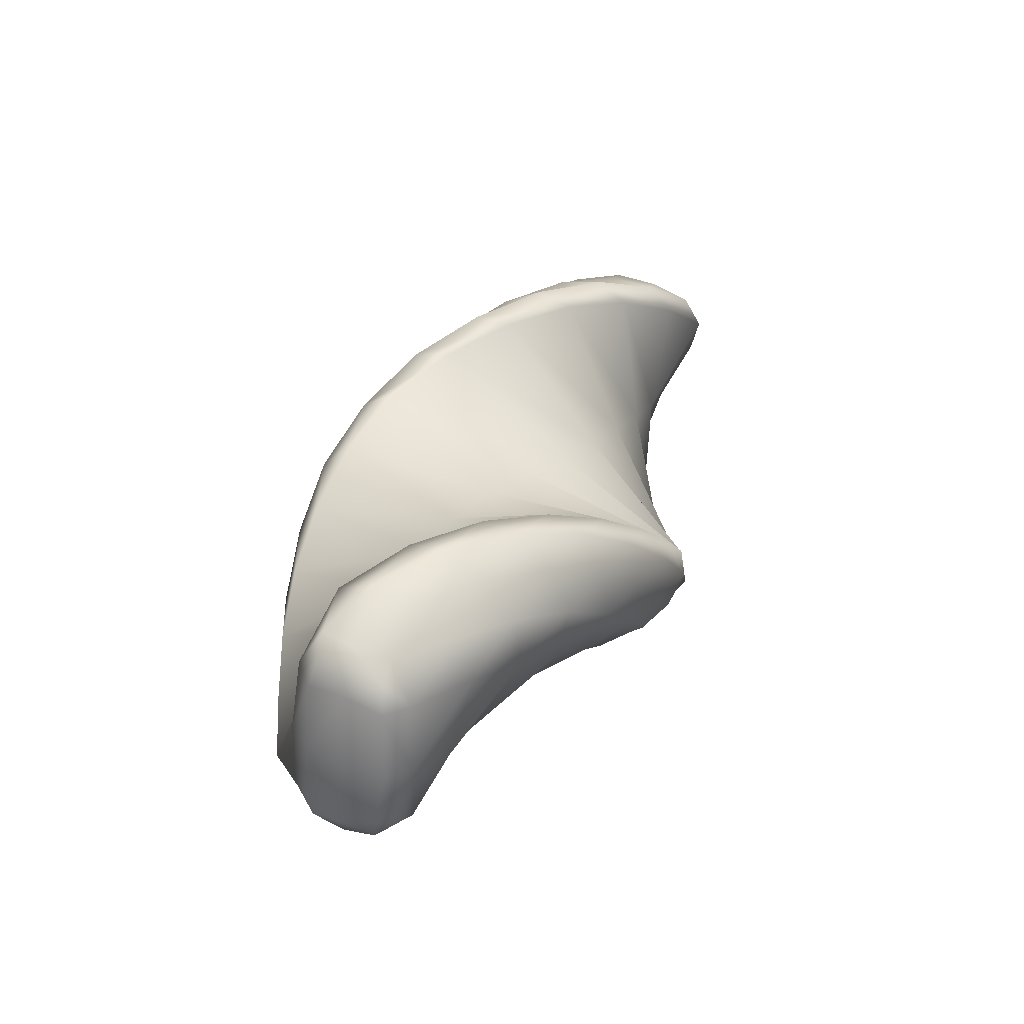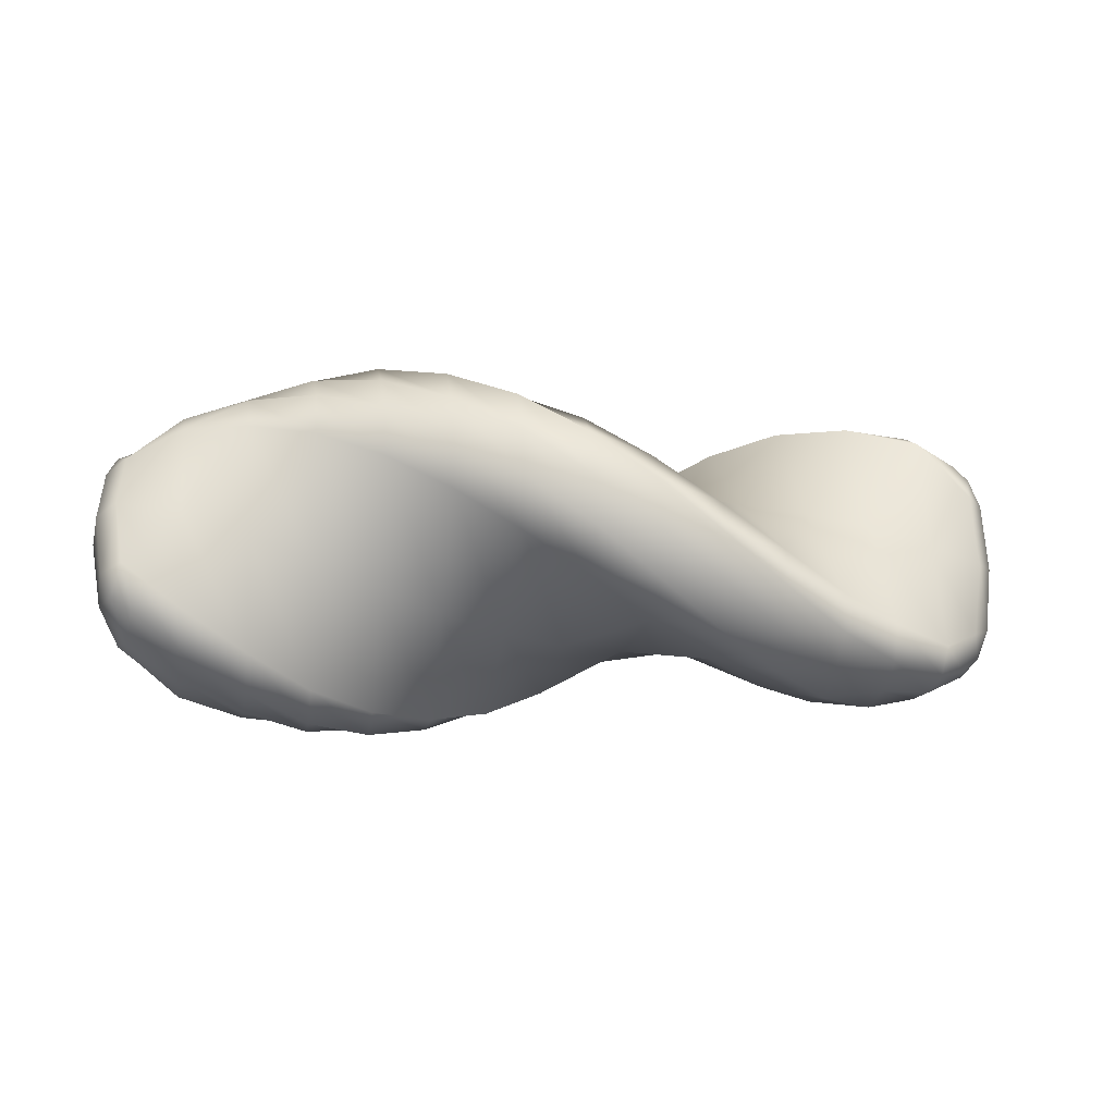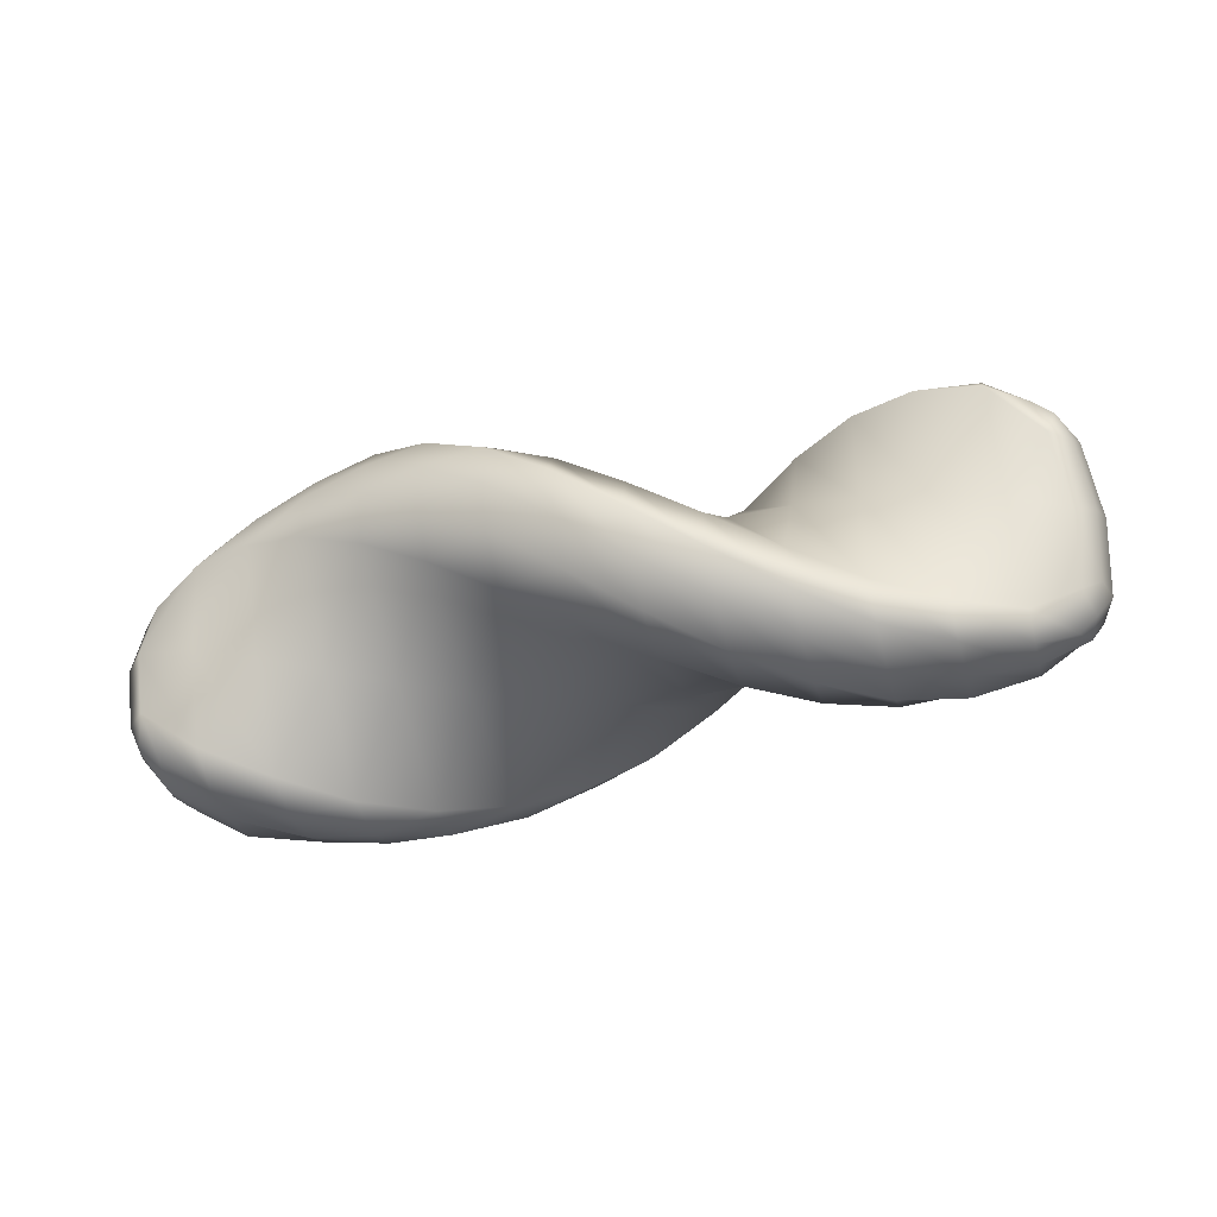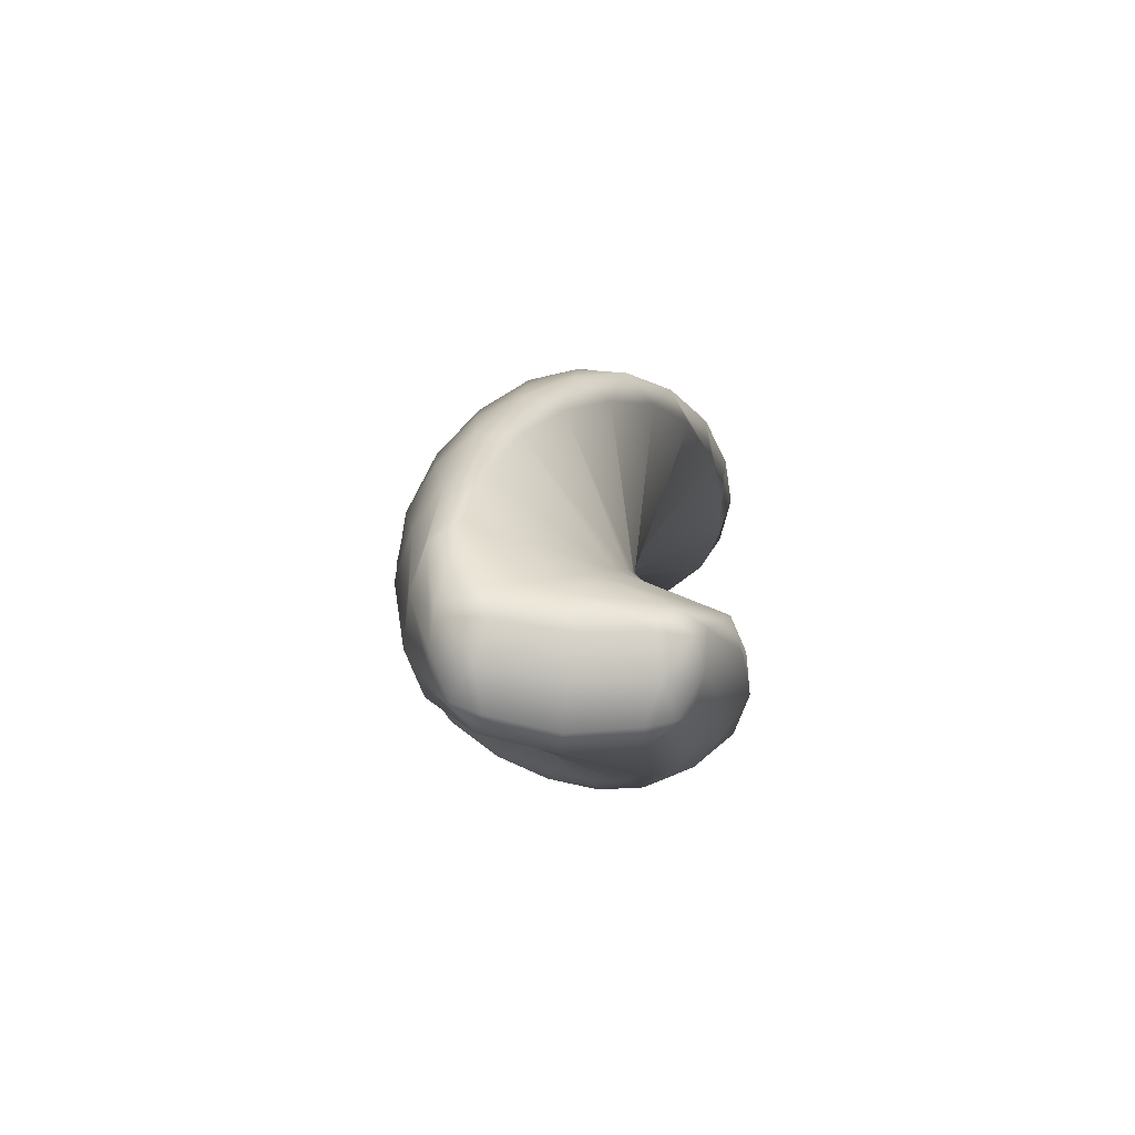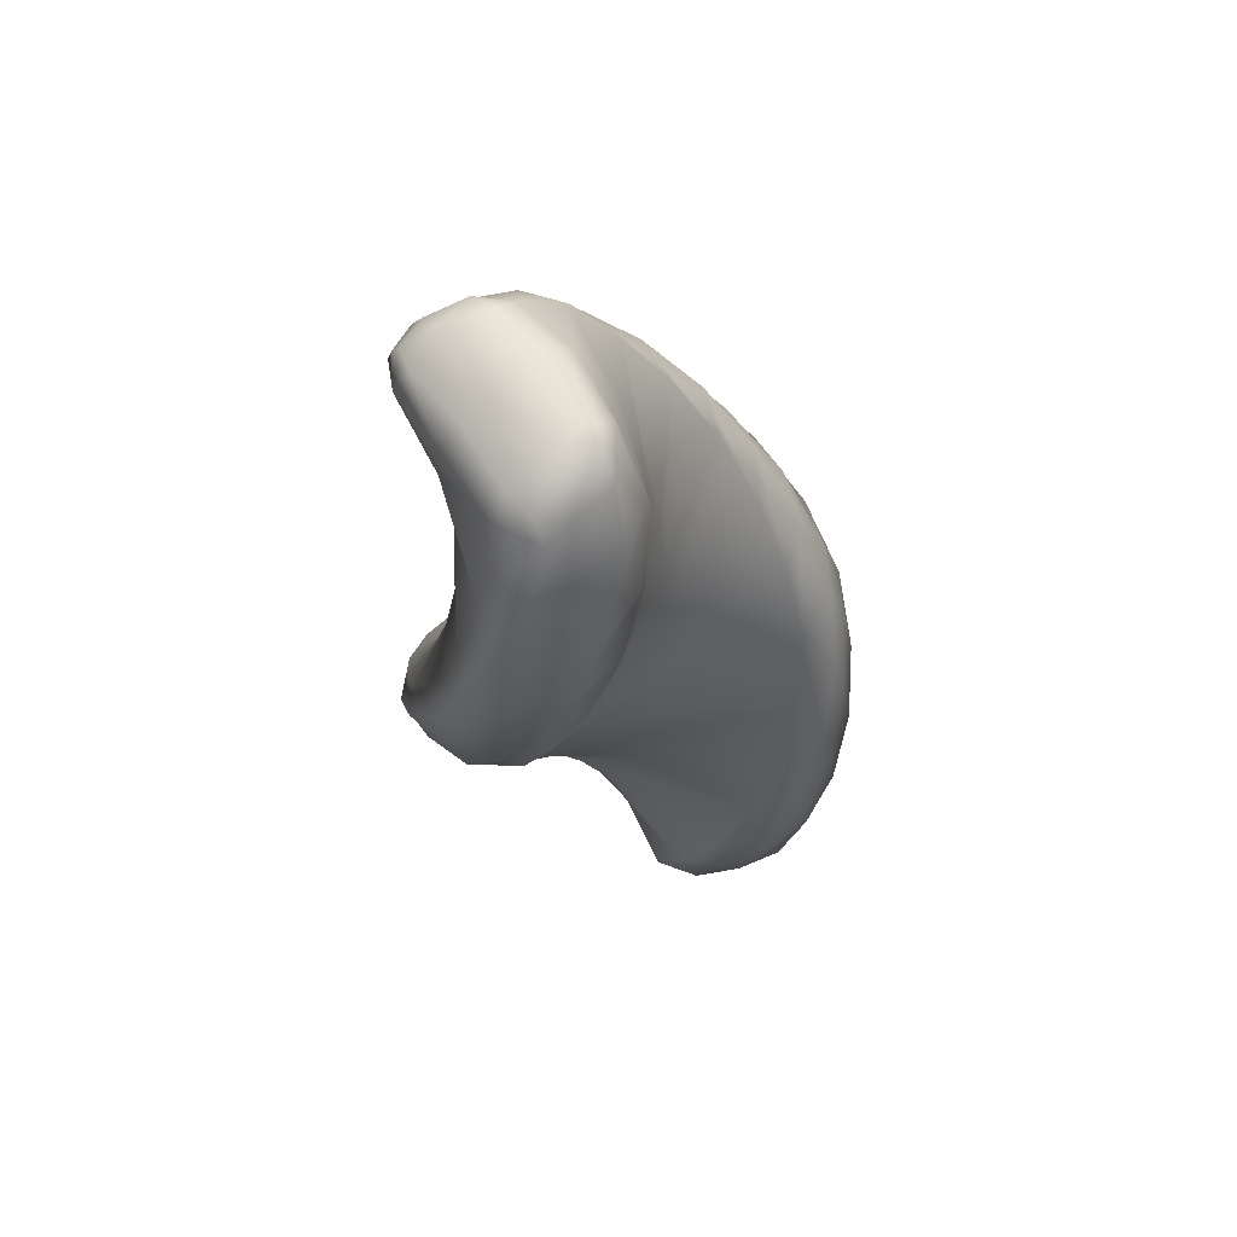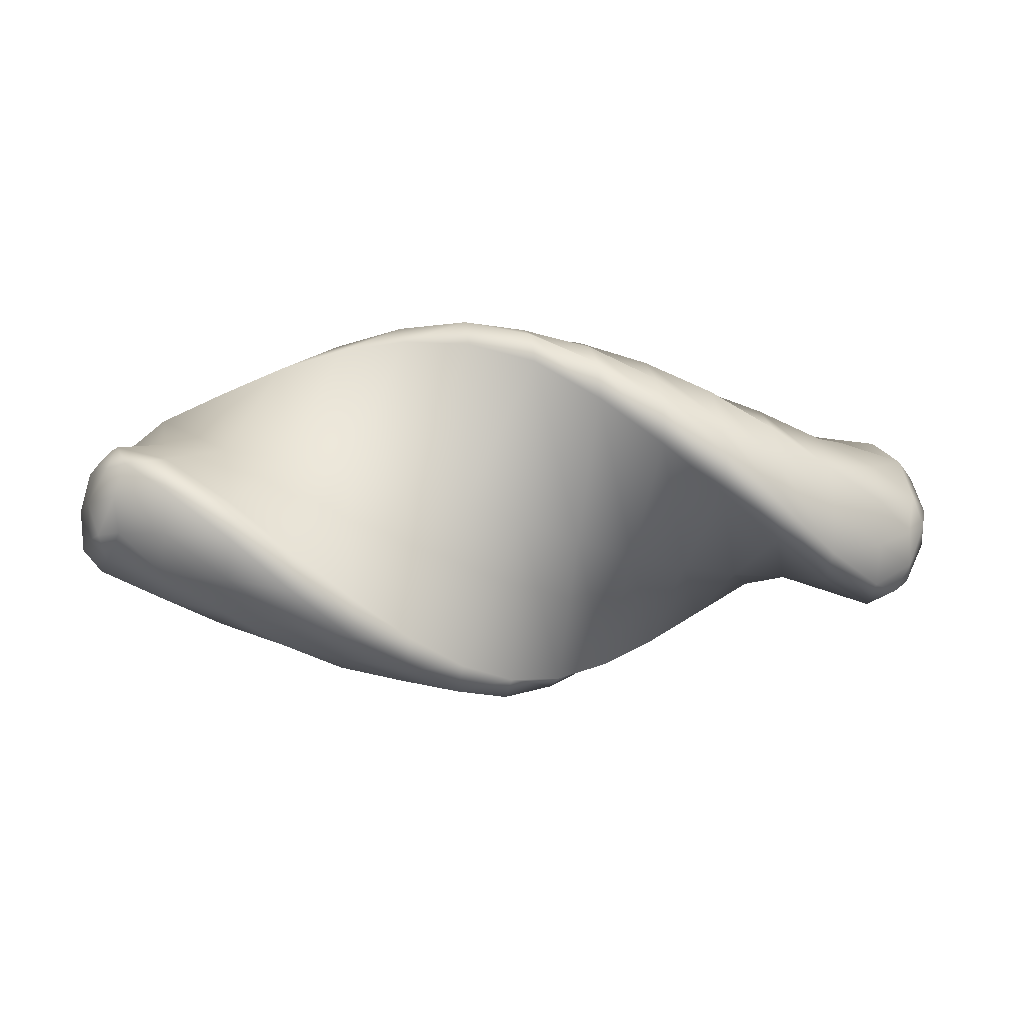
<metadata>
{"format":"obj","ext":"obj","renderer":"f3d","projection":"perspective","resolution":1024,"background":"white","views":[{"elev":30.9,"azim":-68.9,"up":"+Z"},{"elev":-6.2,"azim":169.9,"up":"+Z"},{"elev":-48.2,"azim":15.1,"up":"+Z"},{"elev":9.8,"azim":-91.3,"up":"+Y"},{"elev":-22.0,"azim":102.7,"up":"+Z"},{"elev":-8.1,"azim":-11.5,"up":"+Y"}]}
</metadata>
<code>
g default
v 0.2821 -0.0916 0.2413
v 0.2822 0.1273 -0.3602
v 0.2822 -0.4513 -0.5309
v 0.2821 -0.7695 0.01999
v 0.2822 -0.6558 -0.46
v 0.2821 -0.8387 -0.128
v 0.2822 -0.7725 -0.3032
v 0.2821 0.6803 -0.119
v 0.2821 0.57 0.5075
v 0.2821 0.7914 0.06674
v 0.2821 0.7055 0.4341
v 0.2821 0.7673 0.2573
v 1.829 -0.2495 -0.08231
v 1.829 0.333 0.1297
v 1.829 -0.1094 -0.5348
v 1.829 0.4326 -0.2502
v 1.829 0.02481 -0.5767
v 1.829 0.1949 -0.5137
v 1.829 0.3501 -0.4101
v 2.057 -0.1785 -0.1266
v 2.081 0.2486 0.1724
v 2.025 -0.001953 -0.3666
v 2.053 0.376 -0.07494
v 1.992 0.1462 -0.4431
v 2.034 0.2631 -0.366
v 2.009 0.3686 -0.262
v 2.14 0.1932 -0.2332
v 2.176 0.03914 0.02581
v 0.54 -0.3002 -0.6255
v 0.5415 0.2034 -0.3186
v 0.54 0.664 0.04967
v 0.5399 0.7212 0.2565
v 0.5399 0.6608 0.4428
v 0.5399 0.555 0.5973
v 0.5399 0.3951 0.6262
v 0.5415 -0.1638 0.2058
v 0.54 -0.7499 -0.1756
v 0.54 -0.7775 -0.3357
v 0.54 -0.6685 -0.488
v 0.54 -0.5141 -0.6085
v 0.7978 -0.1222 -0.6575
v 0.799 0.2705 -0.2478
v 0.7977 0.6057 0.21
v 0.7977 0.6053 0.422
v 0.7977 0.4995 0.5872
v 0.7977 0.3562 0.7077
v 0.7977 0.1956 0.6959
v 0.799 -0.2199 0.1636
v 0.7978 -0.6719 -0.3379
v 0.7978 -0.6557 -0.4981
v 0.7978 -0.5121 -0.6183
v 0.7978 -0.331 -0.6938
v 1.056 0.05973 -0.6348
v 1.056 0.3224 -0.1602
v 1.055 0.5171 0.3461
v 1.055 0.4606 0.5482
v 1.055 0.3161 0.6813
v 1.055 0.1459 0.7594
v 1.055 -0.006204 0.7063
v 1.056 -0.2578 0.1104
v 1.056 -0.5525 -0.4654
v 1.056 -0.4955 -0.616
v 1.056 -0.3263 -0.6962
v 1.056 -0.1314 -0.7214
v 1.313 0.2281 -0.5556
v 1.314 0.353 -0.06292
v 1.313 0.4041 0.4428
v 1.313 0.2961 0.6169
v 1.313 0.122 0.7076
v 1.313 -0.06277 0.7382
v 1.313 -0.1954 0.6507
v 1.314 -0.2774 0.04823
v 1.313 -0.4064 -0.546
v 1.313 -0.3116 -0.6728
v 1.313 -0.1276 -0.7079
v 1.313 0.06706 -0.6823
v 1.571 0.3616 -0.4167
v 1.571 0.3594 0.03796
v 1.571 0.2826 0.4861
v 1.571 0.1343 0.6138
v 1.571 -0.05698 0.6517
v 1.571 -0.2433 0.633
v 1.571 -0.3496 0.5234
v 1.571 -0.2783 -0.01783
v 1.571 -0.2545 -0.5632
v 1.571 -0.1308 -0.6527
v 1.571 0.05592 -0.6388
v 1.571 0.2377 -0.5682
v 2.108 0.04859 -0.2996
v 2.142 -0.09127 -0.06551
v 2.133 0.2981 -0.112
v 2.159 0.1761 0.1217
v 2.065 0.129 -0.3866
v 2.093 0.3439 -0.2103
v 1.829 -0.433 0.3543
v 1.829 0.1652 0.4847
v 1.829 -0.3571 0.4727
v 1.829 -0.1864 0.5338
v 1.829 -0.00088 0.5542
v 2.025 -0.3436 0.1214
v 2.053 0.0597 0.3768
v 1.992 -0.3649 0.2868
v 2.034 -0.2524 0.3702
v 2.009 -0.1186 0.4338
v 2.14 -0.1515 0.2592
v 2.108 -0.2634 0.146
v 2.133 -0.001769 0.3163
v 2.065 -0.3177 0.2513
v 2.092 -0.07852 0.3929
v -1.265 0.2281 0.07428
v -1.265 -0.3543 -0.1377
v -1.265 0.08804 0.5267
v -1.265 -0.454 0.2421
v -1.265 -0.04613 0.5687
v -1.265 -0.2162 0.5057
v -1.265 -0.3714 0.4021
v -1.493 0.2031 -0.001128
v -1.516 -0.3162 -0.04657
v -1.461 0.1702 0.295
v -1.489 -0.3029 0.2314
v -1.427 0.08019 0.4353
v -1.47 -0.05959 0.427
v -1.445 -0.203 0.3897
v -1.576 -0.0655 0.277
v -1.611 -0.06153 -0.02429
v 0.02432 -0.5583 -0.3892
v 0.02277 0.03128 -0.3753
v 0.02431 0.6143 -0.2867
v 0.0243 0.7672 -0.1362
v 0.02428 0.8081 0.05539
v 0.02426 0.7937 0.2421
v 0.02425 0.6696 0.3471
v 0.0227 -0.02451 0.2624
v 0.02426 -0.7228 0.2253
v 0.02428 -0.8268 0.1003
v 0.0243 -0.8085 -0.08605
v 0.02431 -0.735 -0.2676
v -0.2335 -0.6213 -0.2322
v -0.2347 -0.07018 -0.3675
v -0.2334 0.4939 -0.4289
v -0.2335 0.6772 -0.3225
v -0.2335 0.7674 -0.1483
v -0.2335 0.8002 0.03612
v -0.2335 0.7096 0.1693
v -0.2348 0.04097 0.2629
v -0.2335 -0.6194 0.4036
v -0.2335 -0.75 0.3095
v -0.2335 -0.7823 0.125
v -0.2335 -0.7572 -0.06958
v -0.4913 -0.6424 -0.07405
v -0.4922 -0.1678 -0.3367
v -0.4912 0.3385 -0.5315
v -0.4912 0.5406 -0.475
v -0.4912 0.6737 -0.3304
v -0.4913 0.7518 -0.1602
v -0.4913 0.6986 -0.008118
v -0.4922 0.1028 0.2434
v -0.4913 -0.473 0.5382
v -0.4913 -0.6236 0.4812
v -0.4913 -0.7039 0.3119
v -0.4913 -0.729 0.117
v -0.749 -0.6191 0.06922
v -0.7496 -0.2549 -0.2853
v -0.749 0.1575 -0.5824
v -0.749 0.3623 -0.5759
v -0.749 0.5279 -0.4704
v -0.749 0.6468 -0.3258
v -0.749 0.6373 -0.1672
v -0.7497 0.1565 0.2051
v -0.7491 -0.2936 0.6139
v -0.7491 -0.4508 0.5952
v -0.7491 -0.5732 0.4534
v -0.7491 -0.6483 0.272
v -1.007 -0.5534 0.1745
v -1.007 -0.3242 -0.2182
v -1.007 -0.03359 -0.5679
v -1.007 0.1587 -0.6043
v -1.007 0.3433 -0.5415
v -1.007 0.4953 -0.4321
v -1.007 0.5325 -0.2841
v -1.007 0.2002 0.149
v -1.007 -0.09312 0.6094
v -1.007 -0.2449 0.6251
v -1.007 -0.3997 0.5197
v -1.007 -0.5219 0.3676
v -1.544 0.09296 0.2622
v -1.578 0.09706 -0.01041
v -1.569 -0.2169 0.2245
v -1.595 -0.2281 -0.03886
v -1.501 0.06686 0.3778
v -1.528 -0.2074 0.3326
v -1.265 0.4116 -0.3624
v -1.265 -0.1865 -0.4928
v -1.265 0.3358 -0.4807
v -1.265 0.1651 -0.5418
v -1.265 -0.02044 -0.5623
v -1.461 0.2222 -0.2984
v -1.489 -0.2549 -0.318
v -1.427 0.1578 -0.4523
v -1.47 0.01874 -0.4683
v -1.445 -0.1289 -0.4565
v -1.576 -0.01311 -0.3217
v -1.544 0.1404 -0.2796
v -1.569 -0.1714 -0.2963
v -1.501 0.1347 -0.398
v -1.528 -0.1432 -0.4011
g FoodTallLLowerArm
f 89 90 20 22
f 13 15 22 20
f 16 14 21 23
f 15 17 24 22
f 17 18 25 24
f 18 19 26 25
f 19 16 23 26
f 91 92 28 27
f 77 78 14 16
f 84 85 15 13
f 85 86 17 15
f 86 87 18 17
f 87 88 19 18
f 88 77 16 19
f 3 2 30 29
f 2 8 31 30
f 8 10 32 31
f 10 12 33 32
f 12 11 34 33
f 11 9 35 34
f 9 1 36 35
f 1 4 37 36
f 4 6 38 37
f 6 7 39 38
f 7 5 40 39
f 5 3 29 40
f 29 30 42 41
f 30 31 43 42
f 31 32 44 43
f 32 33 45 44
f 33 34 46 45
f 34 35 47 46
f 35 36 48 47
f 36 37 49 48
f 37 38 50 49
f 38 39 51 50
f 39 40 52 51
f 40 29 41 52
f 41 42 54 53
f 42 43 55 54
f 43 44 56 55
f 44 45 57 56
f 45 46 58 57
f 46 47 59 58
f 47 48 60 59
f 48 49 61 60
f 49 50 62 61
f 50 51 63 62
f 51 52 64 63
f 52 41 53 64
f 53 54 66 65
f 54 55 67 66
f 55 56 68 67
f 56 57 69 68
f 57 58 70 69
f 58 59 71 70
f 59 60 72 71
f 60 61 73 72
f 61 62 74 73
f 62 63 75 74
f 63 64 76 75
f 64 53 65 76
f 65 66 78 77
f 66 67 79 78
f 67 68 80 79
f 68 69 81 80
f 69 70 82 81
f 70 71 83 82
f 71 72 84 83
f 72 73 85 84
f 73 74 86 85
f 74 75 87 86
f 75 76 88 87
f 76 65 77 88
f 27 28 90 89
f 21 92 91 23
f 25 27 93
f 27 89 93
f 89 22 93
f 22 24 93
f 24 25 93
f 23 91 94
f 91 27 94
f 27 25 94
f 25 26 94
f 26 23 94
f 106 100 20 90
f 13 20 100 95
f 96 101 21 14
f 95 100 102 97
f 97 102 103 98
f 98 103 104 99
f 99 104 101 96
f 107 105 28 92
f 79 96 14 78
f 84 13 95 83
f 83 95 97 82
f 82 97 98 81
f 81 98 99 80
f 80 99 96 79
f 105 106 90 28
f 21 101 107 92
f 103 108 105
f 105 108 106
f 106 108 100
f 100 108 102
f 102 108 103
f 101 109 107
f 107 109 105
f 105 109 103
f 103 109 104
f 104 109 101
f 186 119 117 187
f 110 117 119 112
f 113 120 118 111
f 112 119 121 114
f 114 121 122 115
f 115 122 123 116
f 116 123 120 113
f 188 124 125 189
f 174 113 111 175
f 181 110 112 182
f 182 112 114 183
f 183 114 115 184
f 184 115 116 185
f 185 116 113 174
f 3 126 127 2
f 2 127 128 8
f 8 128 129 10
f 10 129 130 12
f 12 130 131 11
f 11 131 132 9
f 9 132 133 1
f 1 133 134 4
f 4 134 135 6
f 6 135 136 7
f 7 136 137 5
f 5 137 126 3
f 126 138 139 127
f 127 139 140 128
f 128 140 141 129
f 129 141 142 130
f 130 142 143 131
f 131 143 144 132
f 132 144 145 133
f 133 145 146 134
f 134 146 147 135
f 135 147 148 136
f 136 148 149 137
f 137 149 138 126
f 138 150 151 139
f 139 151 152 140
f 140 152 153 141
f 141 153 154 142
f 142 154 155 143
f 143 155 156 144
f 144 156 157 145
f 145 157 158 146
f 146 158 159 147
f 147 159 160 148
f 148 160 161 149
f 149 161 150 138
f 150 162 163 151
f 151 163 164 152
f 152 164 165 153
f 153 165 166 154
f 154 166 167 155
f 155 167 168 156
f 156 168 169 157
f 157 169 170 158
f 158 170 171 159
f 159 171 172 160
f 160 172 173 161
f 161 173 162 150
f 162 174 175 163
f 163 175 176 164
f 164 176 177 165
f 165 177 178 166
f 166 178 179 167
f 167 179 180 168
f 168 180 181 169
f 169 181 182 170
f 170 182 183 171
f 171 183 184 172
f 172 184 185 173
f 173 185 174 162
f 124 186 187 125
f 118 120 188 189
f 122 190 124
f 124 190 186
f 186 190 119
f 119 190 121
f 121 190 122
f 120 191 188
f 188 191 124
f 124 191 122
f 122 191 123
f 123 191 120
f 203 187 117 197
f 110 192 197 117
f 193 111 118 198
f 192 194 199 197
f 194 195 200 199
f 195 196 201 200
f 196 193 198 201
f 204 189 125 202
f 176 175 111 193
f 181 180 192 110
f 180 179 194 192
f 179 178 195 194
f 178 177 196 195
f 177 176 193 196
f 202 125 187 203
f 118 189 204 198
f 200 202 205
f 202 203 205
f 203 197 205
f 197 199 205
f 199 200 205
f 198 204 206
f 204 202 206
f 202 200 206
f 200 201 206
f 201 198 206

</code>
